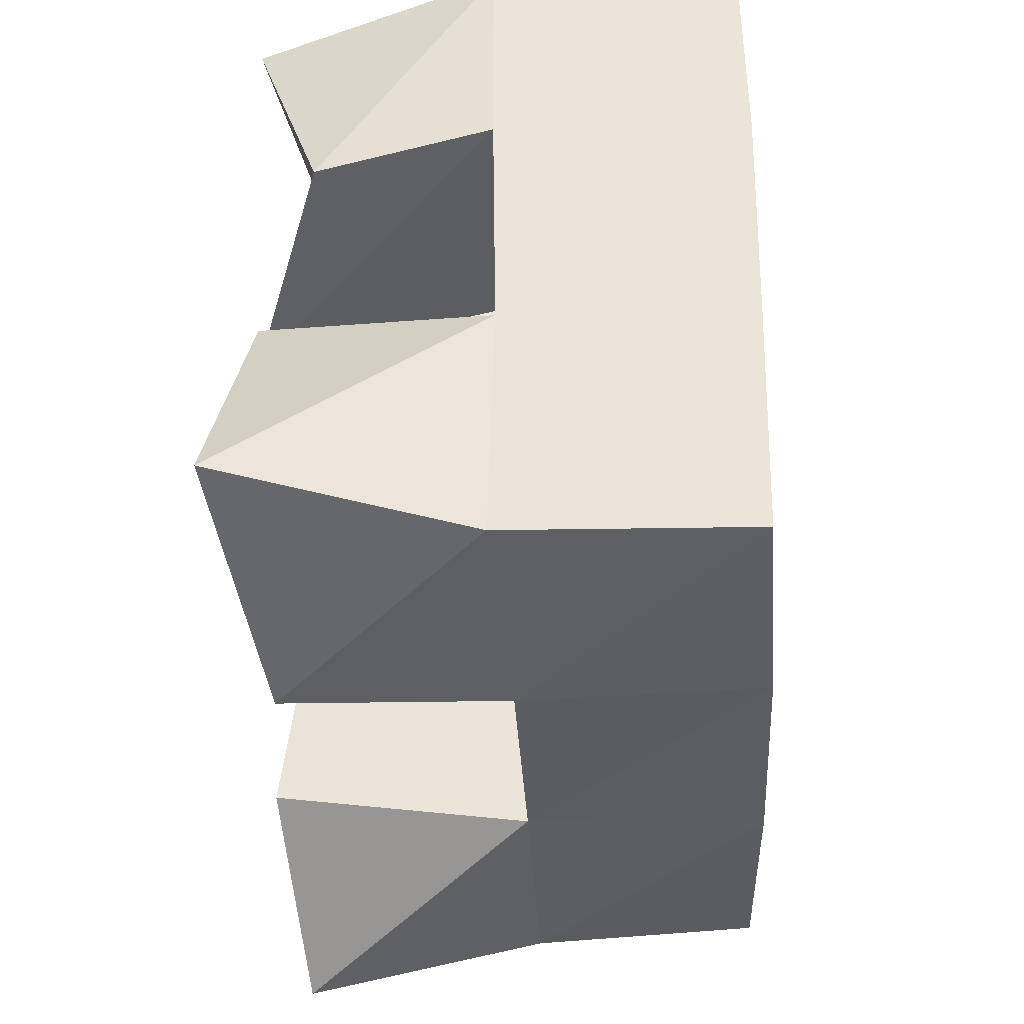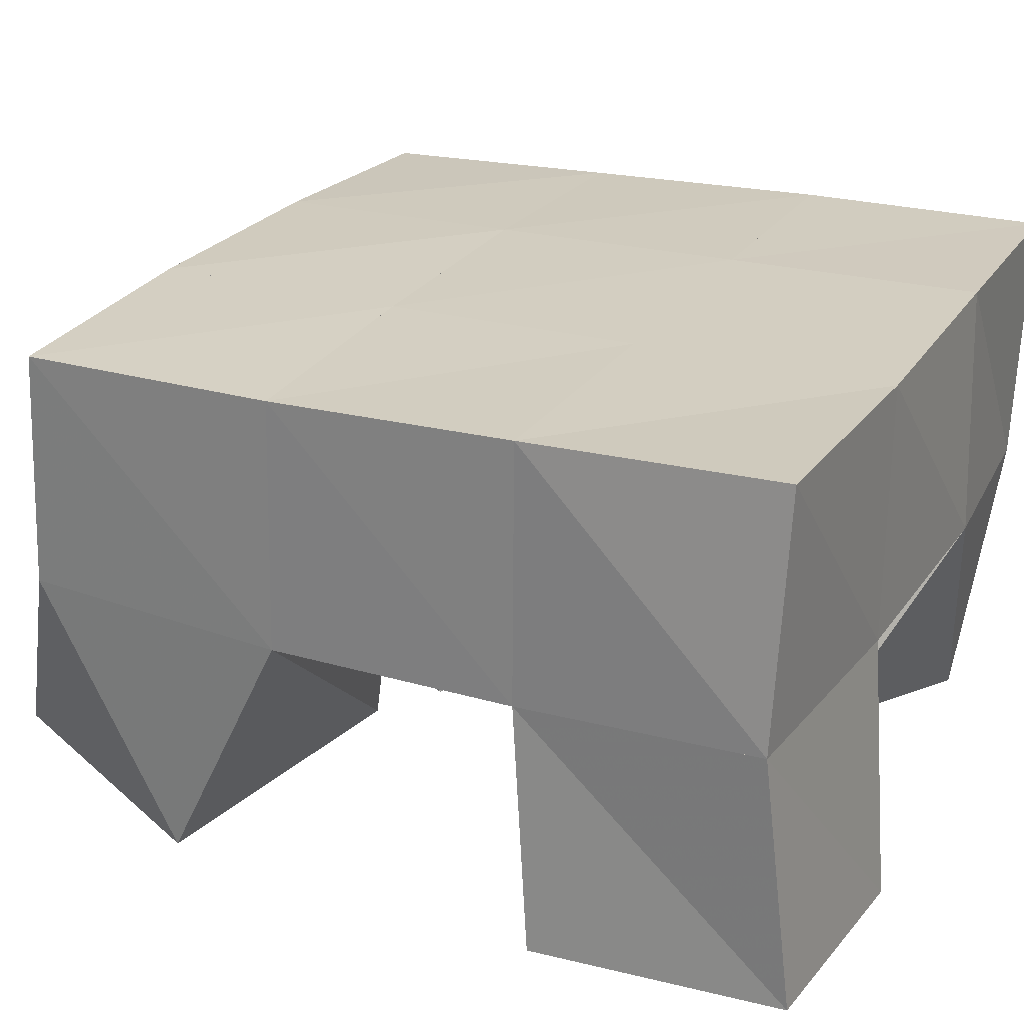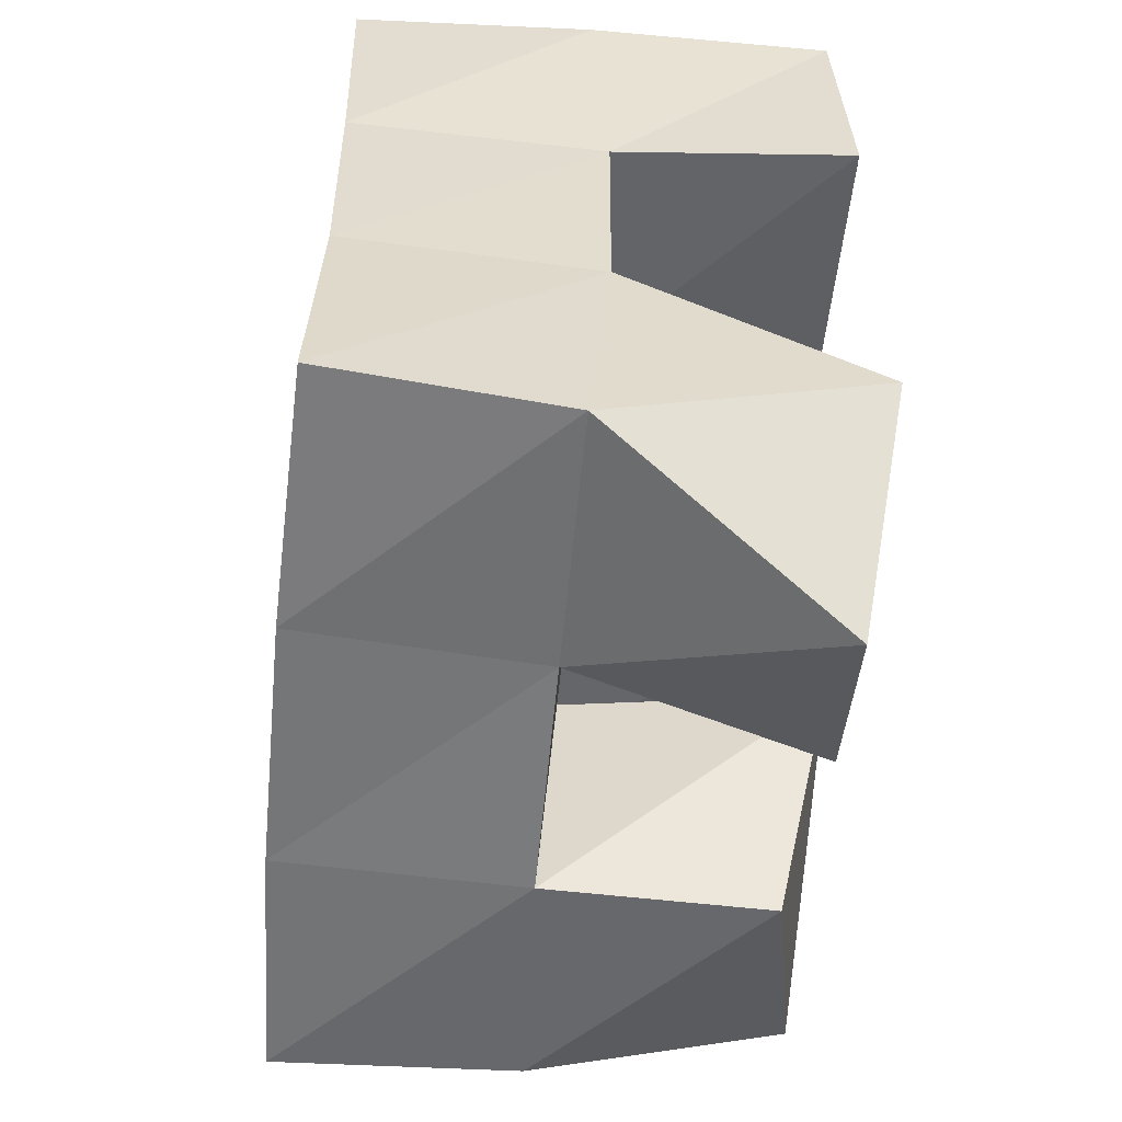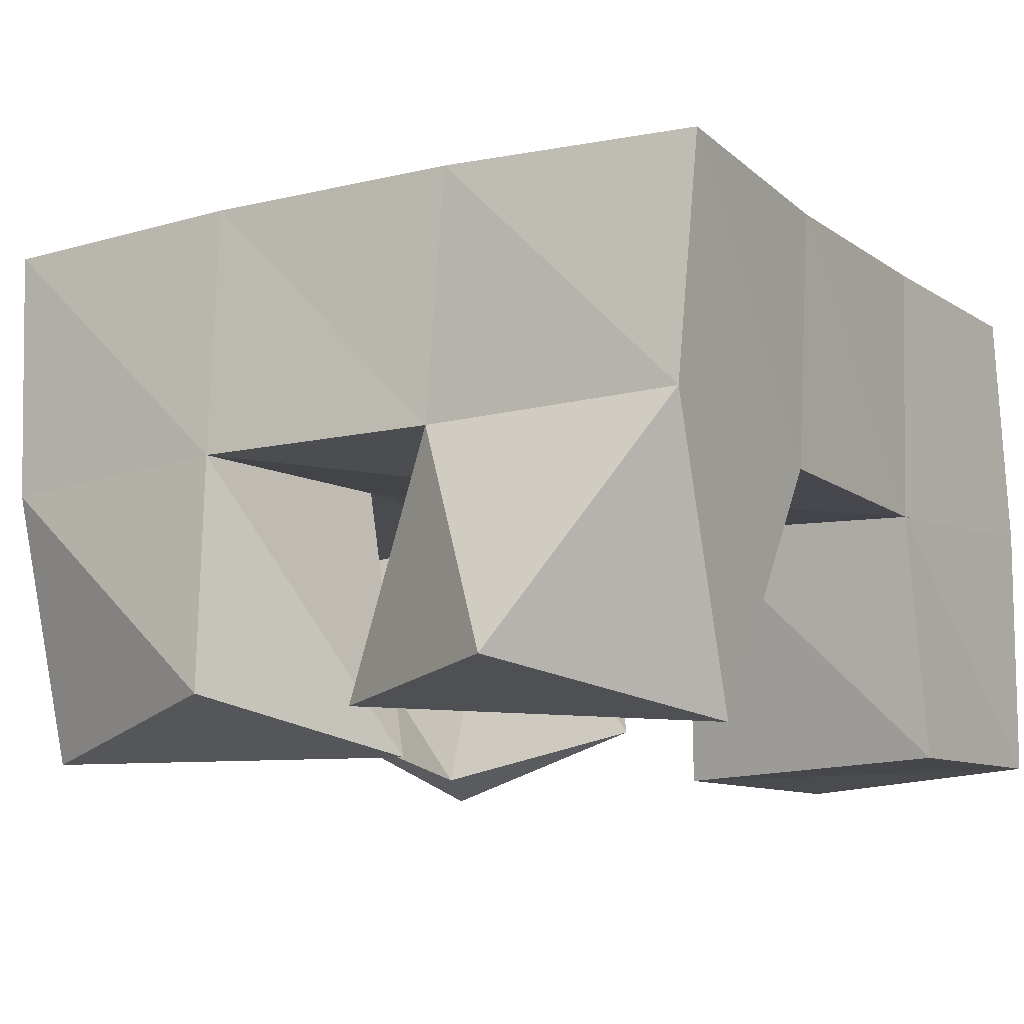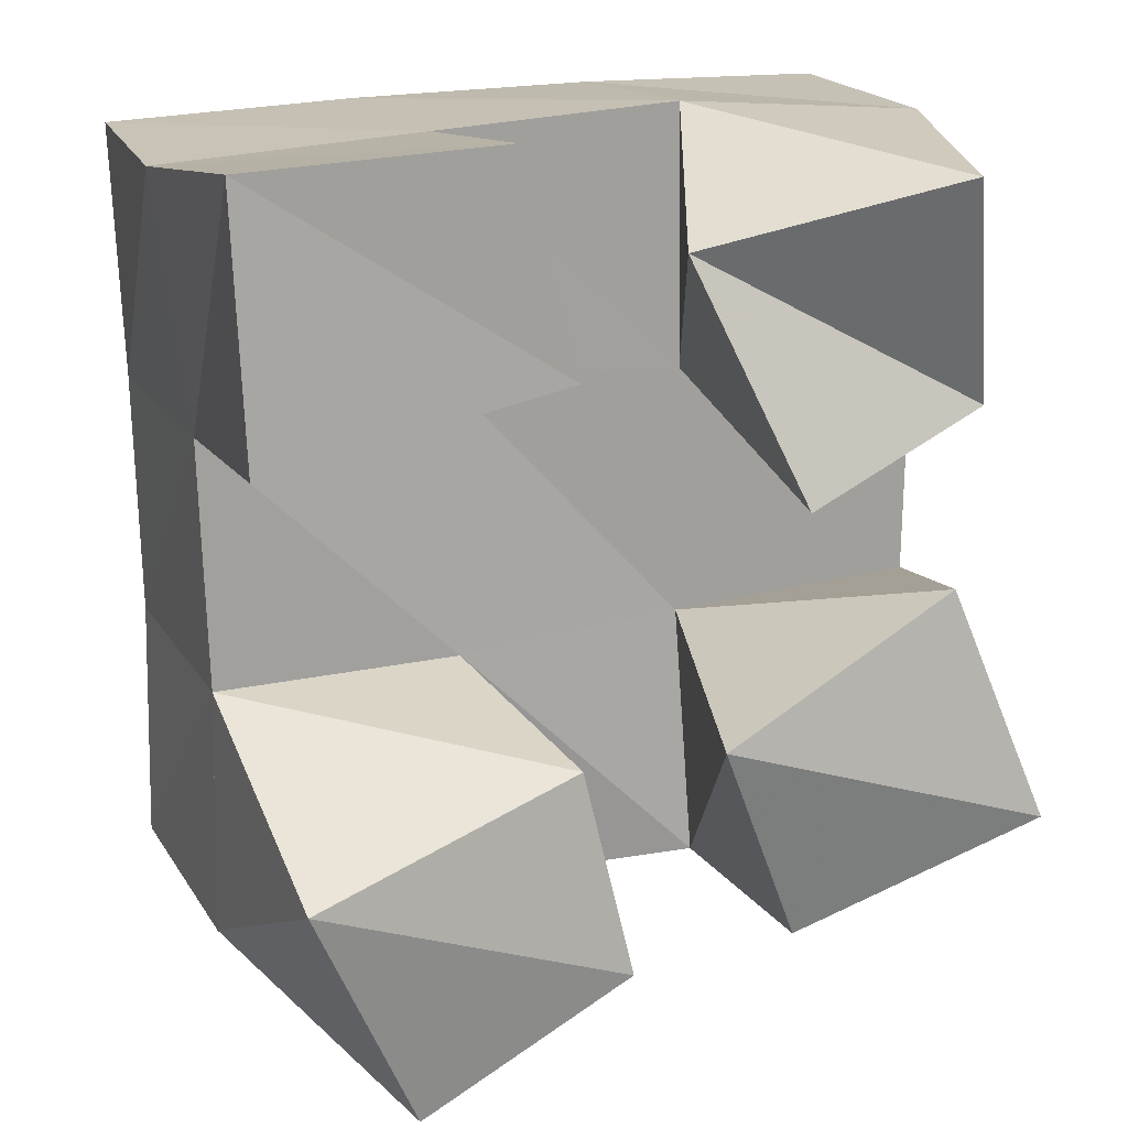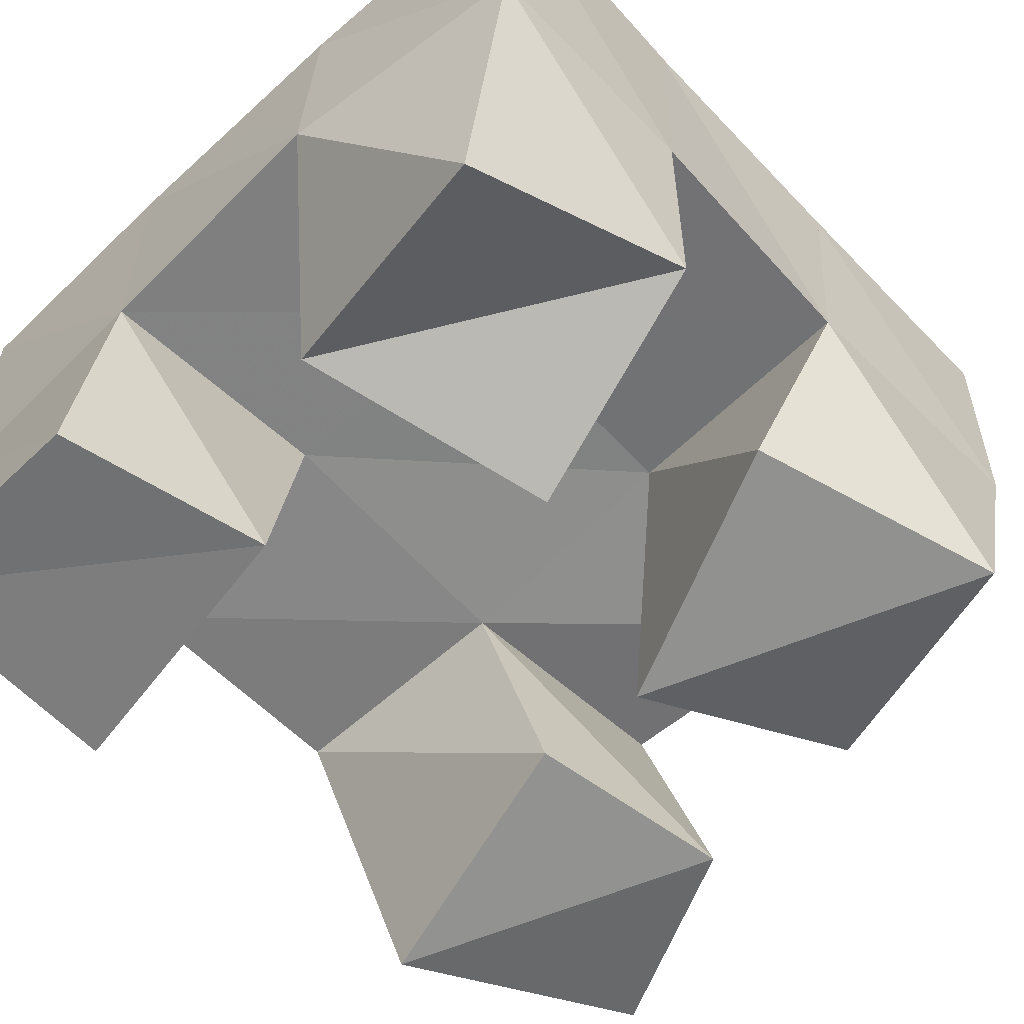
<metadata>
{"format":"obj","ext":"obj","renderer":"f3d","projection":"perspective","resolution":1024,"background":"white","views":[{"elev":-36.2,"azim":93.4,"up":"+Z"},{"elev":23.4,"azim":-65.9,"up":"+Y"},{"elev":-57.5,"azim":-95.2,"up":"+Z"},{"elev":-11.9,"azim":-149.9,"up":"+Y"},{"elev":16.9,"azim":-21.2,"up":"+Z"},{"elev":-58.4,"azim":41.7,"up":"+Y"}]}
</metadata>
<code>
v 1.077 0.1075 0.2318
v 1.051 0.1542 0.2543
v 1.118 0.1042 0.2557
v 1.103 0.1542 0.2568
v 1.055 0.1 0.2795
v 1.051 0.1496 0.305
v 1.109 0.107 0.2964
v 1.1 0.1504 0.306
v 1.15 0.1 0.3428
v 1.148 0.1556 0.3581
v 1.194 0.1166 0.3552
v 1.198 0.1528 0.361
v 1.131 0.1139 0.3886
v 1.147 0.1545 0.4102
v 1.183 0.1016 0.4011
v 1.197 0.1526 0.4067
v 1.048 0.1007 0.3581
v 1.05 0.1493 0.3543
v 1.106 0.1 0.3701
v 1.1 0.1524 0.3596
v 1.046 0.103 0.4084
v 1.044 0.1528 0.4033
v 1.094 0.1 0.4114
v 1.096 0.1519 0.4071
v 1.153 0.1089 0.2563
v 1.152 0.1542 0.2561
v 1.201 0.1 0.2766
v 1.201 0.1523 0.2605
v 1.134 0.1 0.299
v 1.148 0.1562 0.3079
v 1.184 0.1059 0.323
v 1.198 0.1534 0.3123
v 1.049 0.201 0.258
v 1.1 0.2028 0.257
v 1.049 0.1996 0.307
v 1.099 0.2019 0.3071
v 1.048 0.2003 0.3552
v 1.098 0.2019 0.3573
v 1.047 0.2016 0.4052
v 1.096 0.202 0.4076
v 1.151 0.2031 0.2577
v 1.149 0.2035 0.308
v 1.148 0.2038 0.3586
v 1.147 0.2037 0.4087
v 1.201 0.2017 0.2589
v 1.199 0.203 0.309
v 1.198 0.2041 0.3591
v 1.199 0.2035 0.4084
f 1 2 4
f 3 1 4
f 2 6 8
f 4 2 8
f 6 5 7
f 8 6 7
f 5 1 3
f 7 5 3
f 8 7 3
f 4 8 3
f 2 1 5
f 6 2 5
f 9 10 12
f 11 9 12
f 10 14 16
f 12 10 16
f 14 13 15
f 16 14 15
f 13 9 11
f 15 13 11
f 16 15 11
f 12 16 11
f 10 9 13
f 14 10 13
f 17 18 20
f 19 17 20
f 18 22 24
f 20 18 24
f 22 21 23
f 24 22 23
f 21 17 19
f 23 21 19
f 24 23 19
f 20 24 19
f 18 17 21
f 22 18 21
f 25 26 28
f 27 25 28
f 26 30 32
f 28 26 32
f 30 29 31
f 32 30 31
f 29 25 27
f 31 29 27
f 32 31 27
f 28 32 27
f 26 25 29
f 30 26 29
f 2 33 34
f 4 2 34
f 33 35 36
f 34 33 36
f 35 6 8
f 36 35 8
f 6 2 4
f 8 6 4
f 36 8 4
f 34 36 4
f 33 2 6
f 35 33 6
f 6 35 36
f 8 6 36
f 35 37 38
f 36 35 38
f 37 18 20
f 38 37 20
f 18 6 8
f 20 18 8
f 38 20 8
f 36 38 8
f 35 6 18
f 37 35 18
f 18 37 38
f 20 18 38
f 37 39 40
f 38 37 40
f 39 22 24
f 40 39 24
f 22 18 20
f 24 22 20
f 40 24 20
f 38 40 20
f 37 18 22
f 39 37 22
f 4 34 41
f 26 4 41
f 34 36 42
f 41 34 42
f 36 8 30
f 42 36 30
f 8 4 26
f 30 8 26
f 42 30 26
f 41 42 26
f 34 4 8
f 36 34 8
f 8 36 42
f 30 8 42
f 36 38 43
f 42 36 43
f 38 20 10
f 43 38 10
f 20 8 30
f 10 20 30
f 43 10 30
f 42 43 30
f 36 8 20
f 38 36 20
f 20 38 43
f 10 20 43
f 38 40 44
f 43 38 44
f 40 24 14
f 44 40 14
f 24 20 10
f 14 24 10
f 44 14 10
f 43 44 10
f 38 20 24
f 40 38 24
f 26 41 45
f 28 26 45
f 41 42 46
f 45 41 46
f 42 30 32
f 46 42 32
f 30 26 28
f 32 30 28
f 46 32 28
f 45 46 28
f 41 26 30
f 42 41 30
f 30 42 46
f 32 30 46
f 42 43 47
f 46 42 47
f 43 10 12
f 47 43 12
f 10 30 32
f 12 10 32
f 47 12 32
f 46 47 32
f 42 30 10
f 43 42 10
f 10 43 47
f 12 10 47
f 43 44 48
f 47 43 48
f 44 14 16
f 48 44 16
f 14 10 12
f 16 14 12
f 48 16 12
f 47 48 12
f 43 10 14
f 44 43 14

</code>
